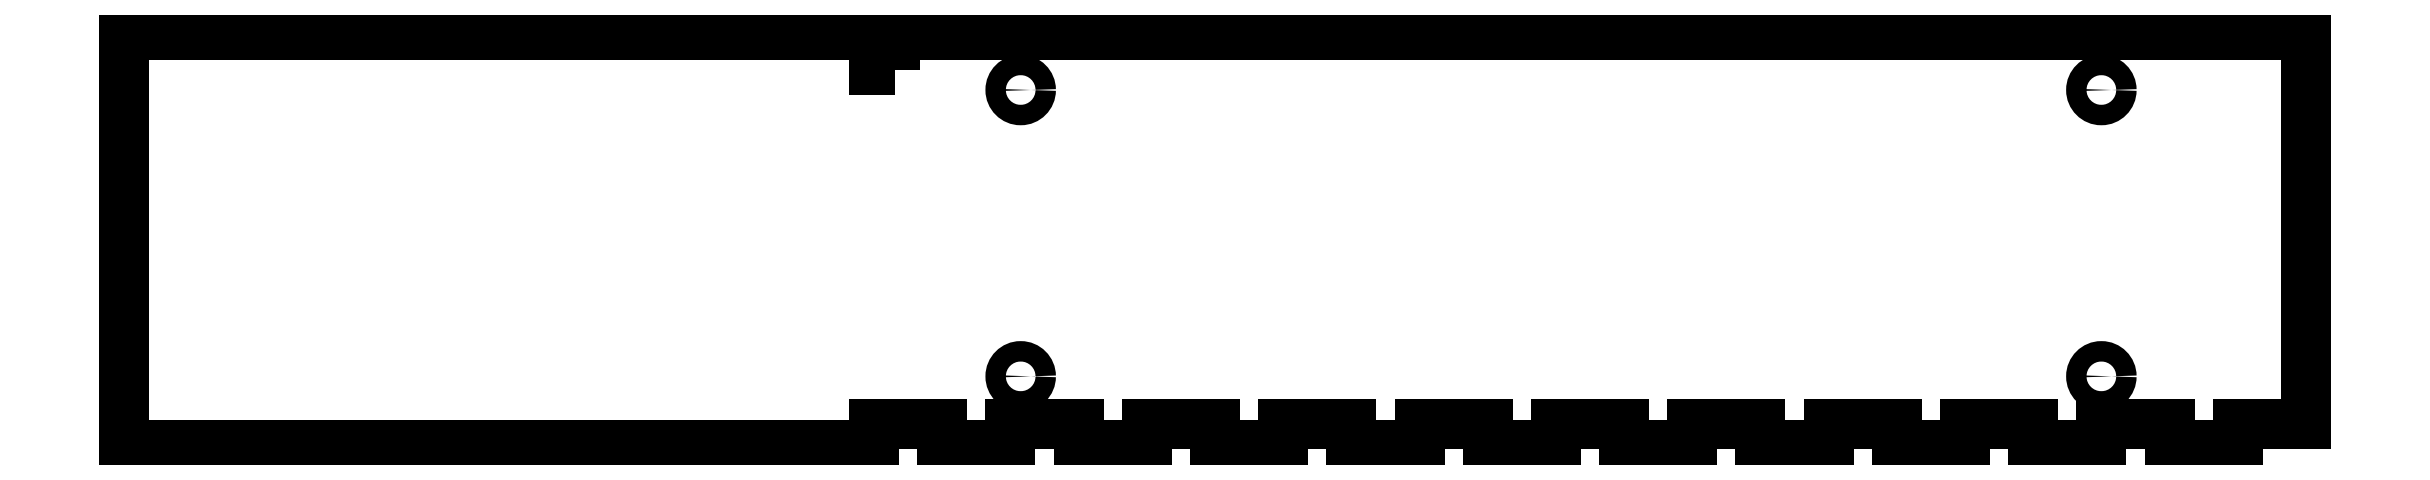
<metadata>
{"format":"dxf","ext":"dxf","renderer":"ezdxf+matplotlib","layout":"modelspace","background":"white","min_lineweight":24,"dpi":150}
</metadata>
<code>
0
SECTION
2
ENTITIES
0
LWPOLYLINE
8
0
90
50
70
1
43
0
10
133
20
165
10
133
20
170
10
340
20
170
10
340
20
113
10
330
20
113
10
330
20
110
10
320
20
110
10
320
20
113
10
310
20
113
10
310
20
110
10
300
20
110
10
300
20
113
10
290
20
113
10
290
20
110
10
280
20
110
10
280
20
113
10
270
20
113
10
270
20
110
10
260
20
110
10
260
20
113
10
250
20
113
10
250
20
110
10
240
20
110
10
240
20
113
10
230
20
113
10
230
20
110
10
220
20
110
10
220
20
113
10
210
20
113
10
210
20
110
10
200
20
110
10
200
20
113
10
190
20
113
10
190
20
110
10
180
20
110
10
180
20
113
10
170
20
113
10
170
20
110
10
160
20
110
10
160
20
113
10
150
20
113
10
150
20
110
10
140
20
110
10
140
20
113
10
130
20
113
10
130
20
110
10
20
20
110
10
20
20
170
10
130
20
170
10
130
20
165
0
CIRCLE
8
0
10
310
20
162
30
0
40
1.5
0
CIRCLE
8
0
10
151.5
20
120
30
0
40
1.5
0
CIRCLE
8
0
10
310
20
120
30
0
40
1.5
0
CIRCLE
8
0
10
151.5
20
162
30
0
40
1.5
0
ENDSEC
0
EOF

</code>
